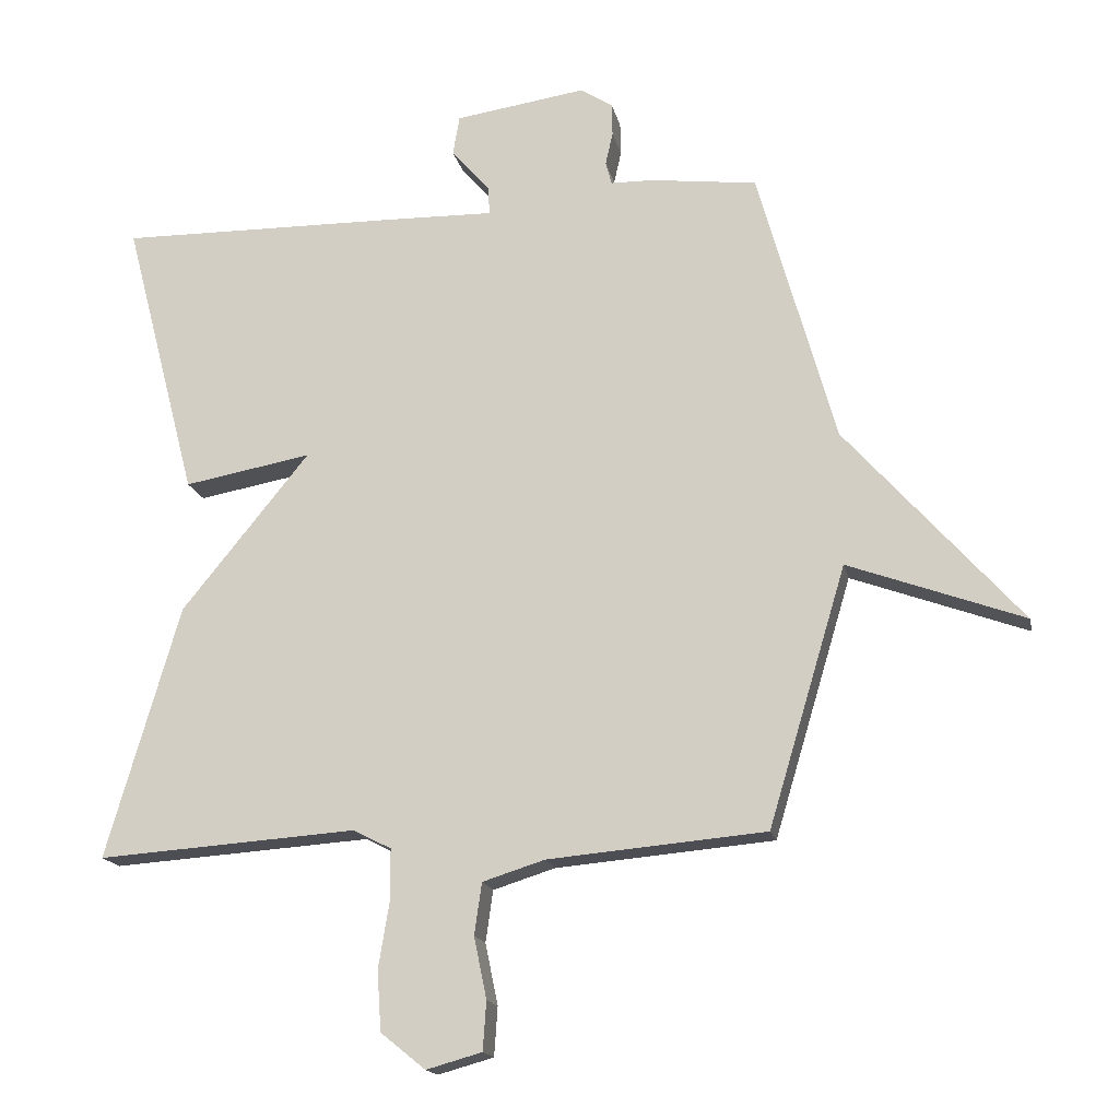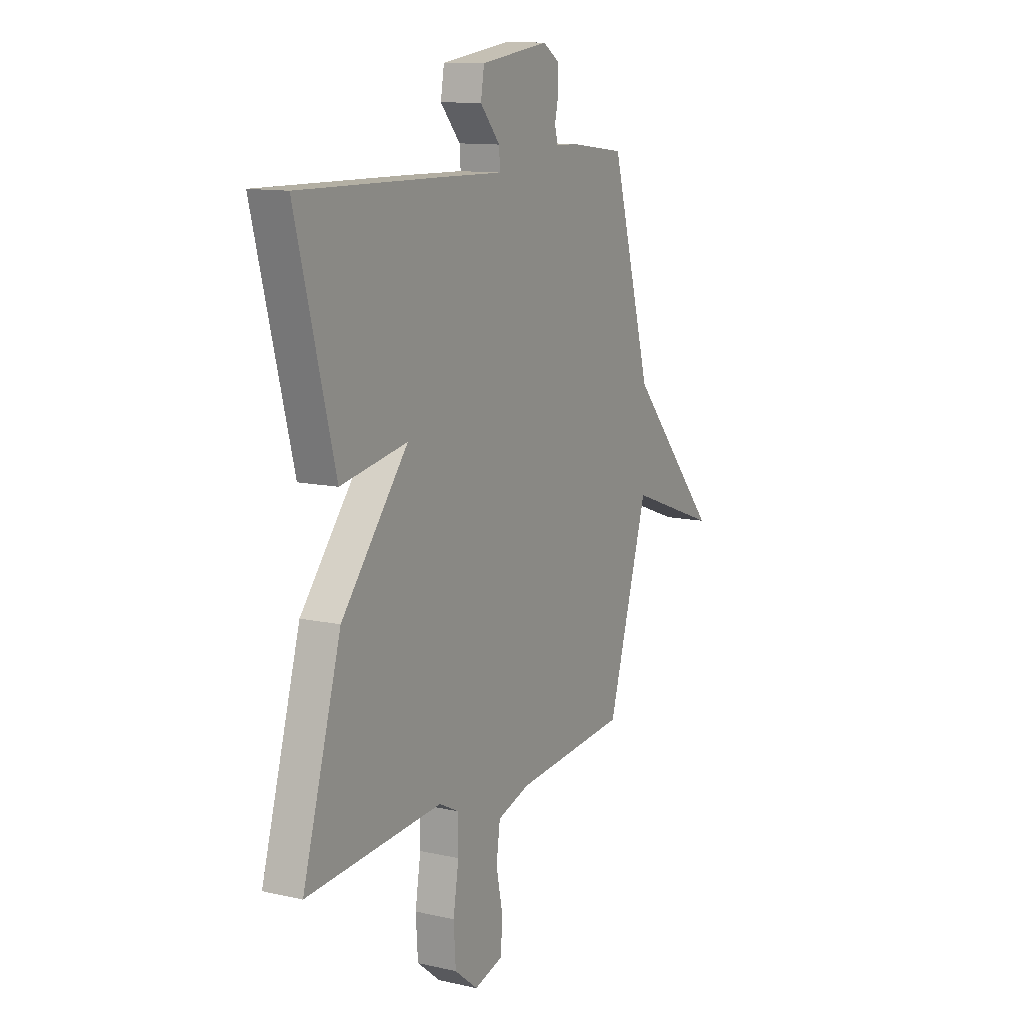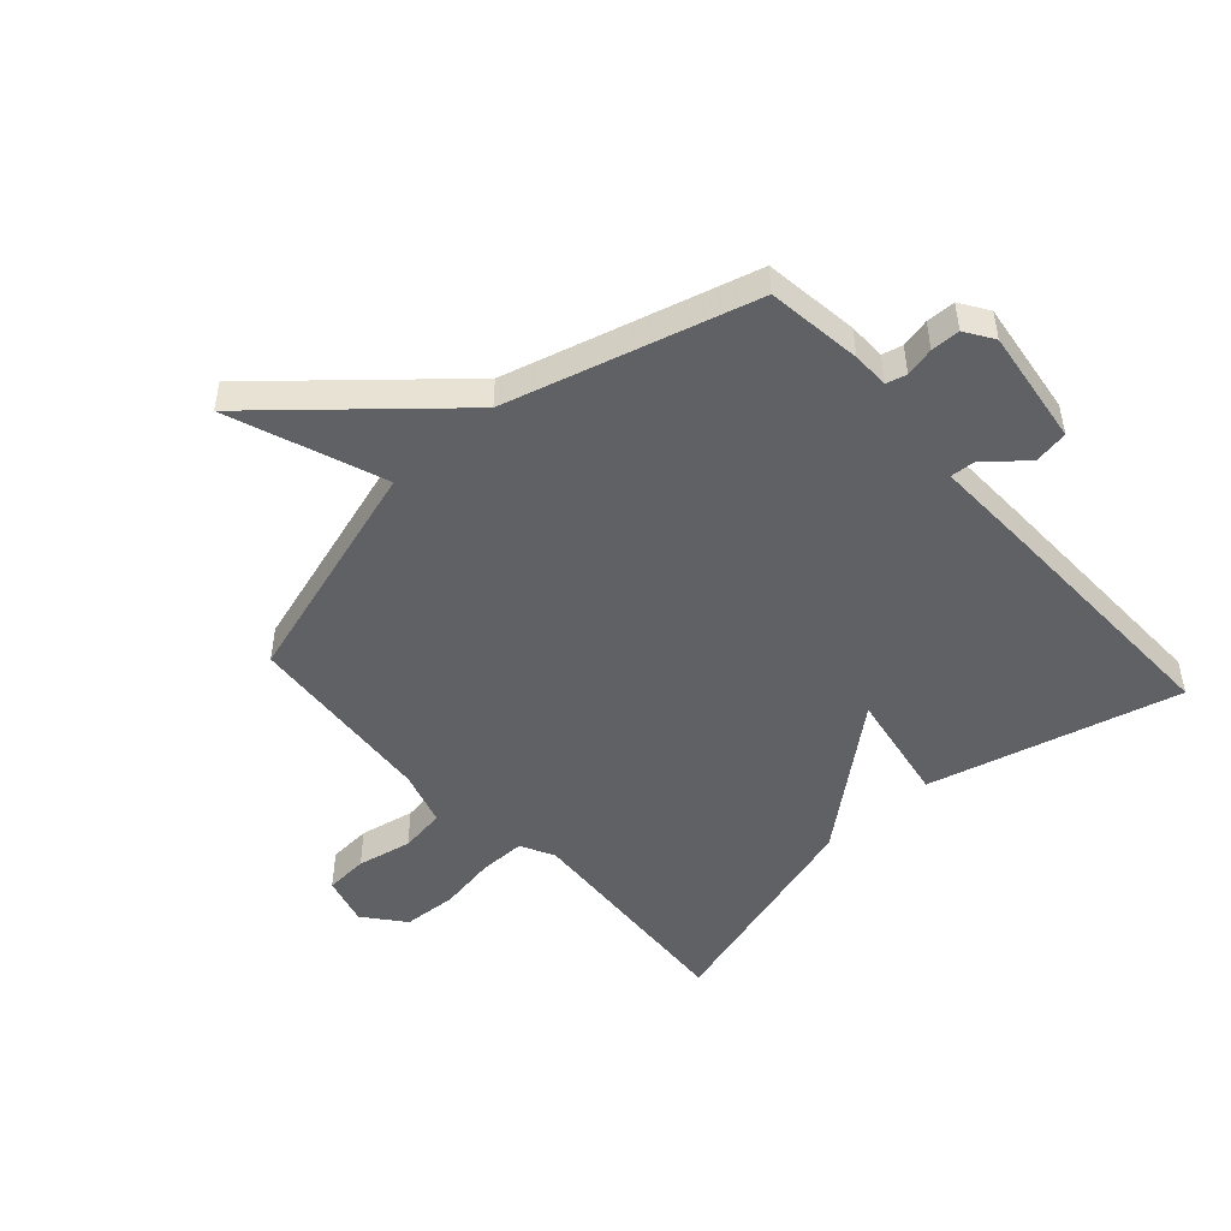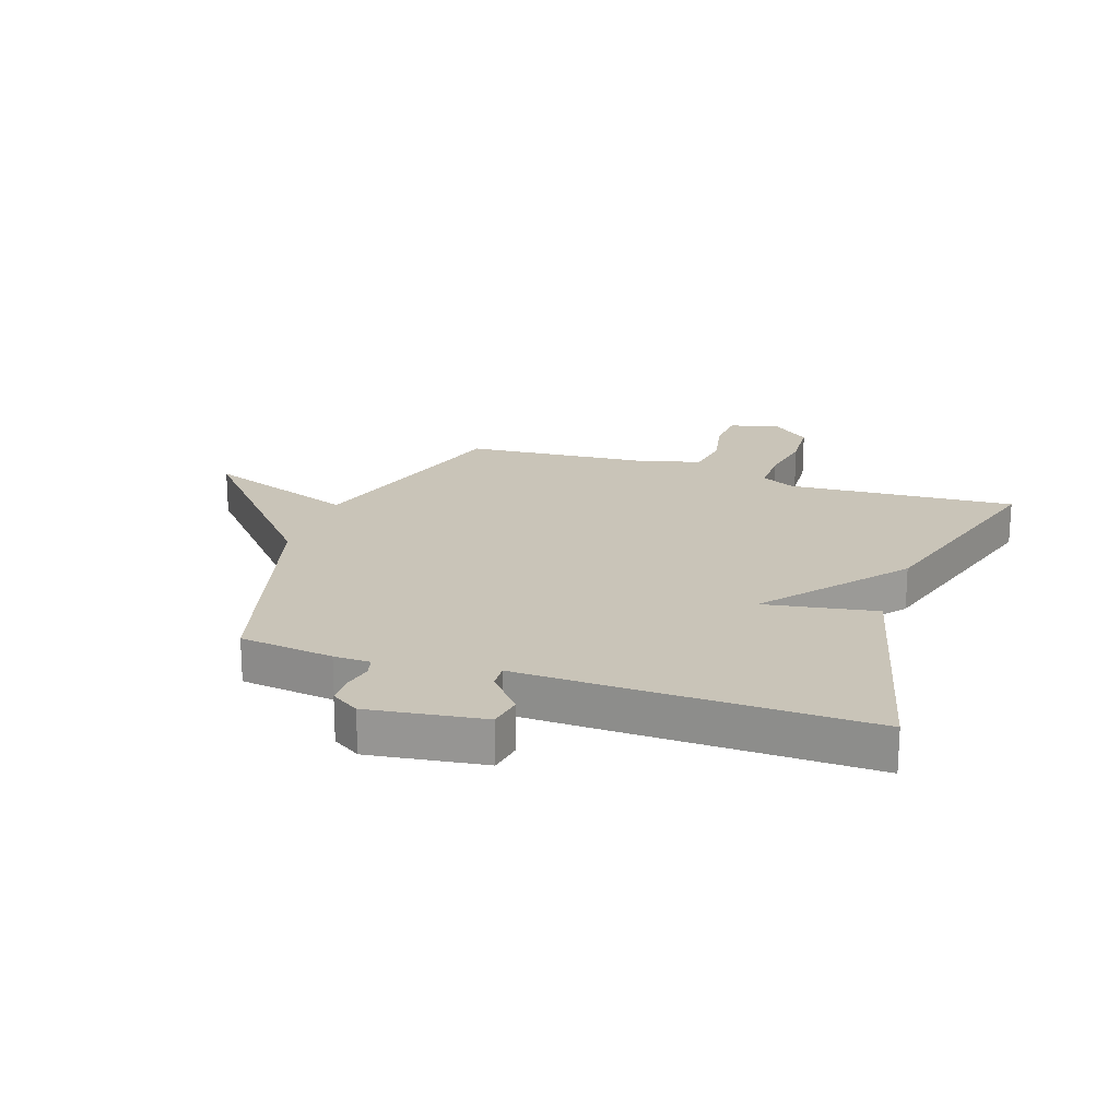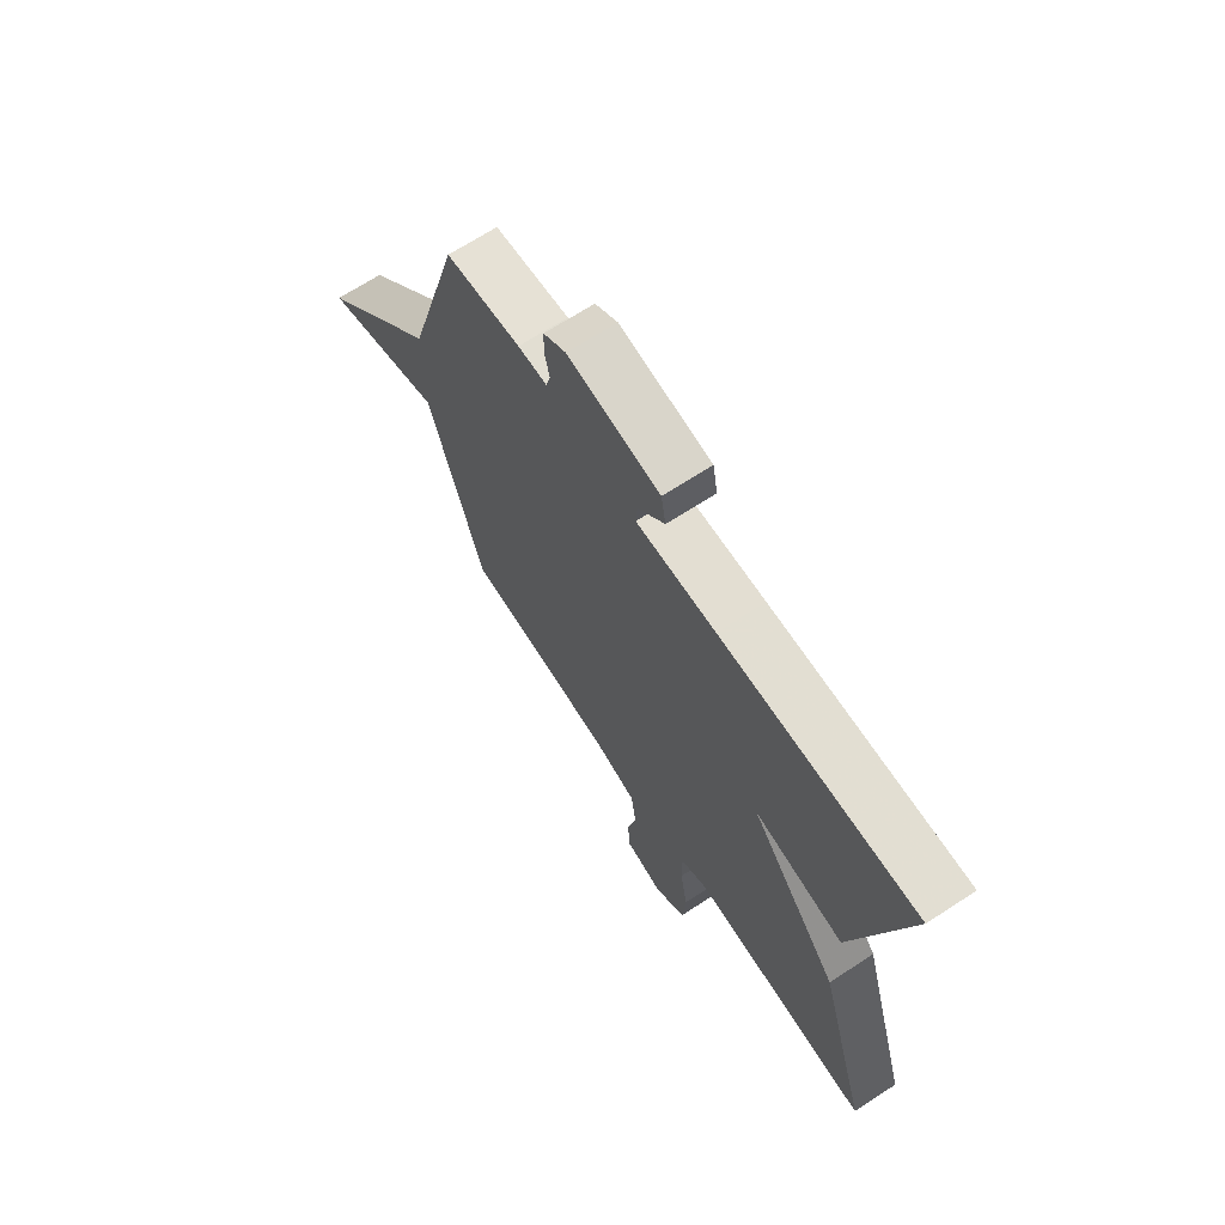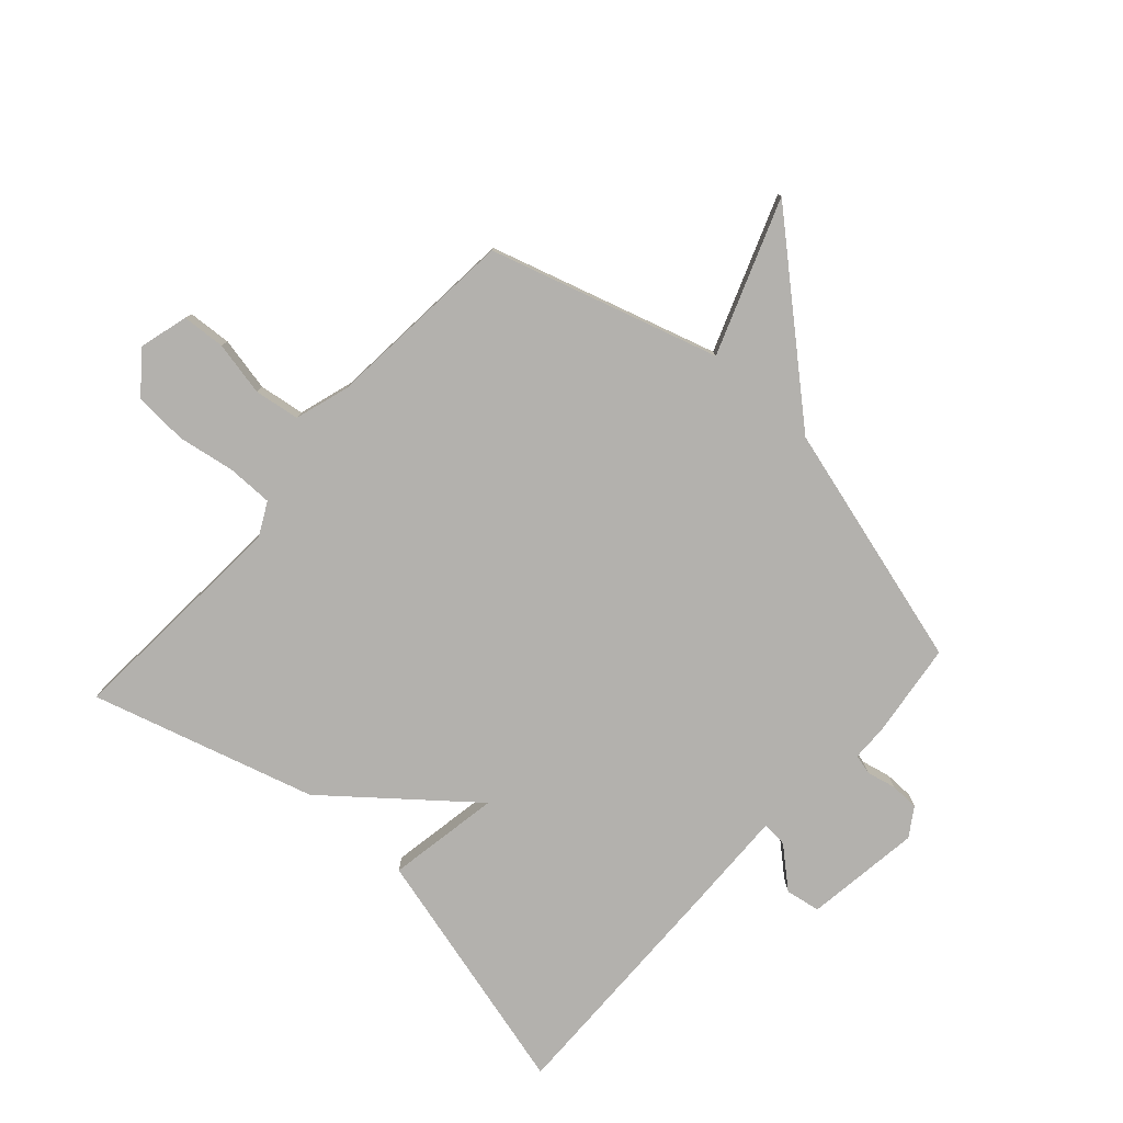
<metadata>
{"format":"obj","ext":"obj","renderer":"f3d","projection":"perspective","resolution":1024,"background":"white","views":[{"elev":-16.8,"azim":-168.0,"up":"+Z"},{"elev":11.9,"azim":118.4,"up":"+Z"},{"elev":-48.7,"azim":-47.8,"up":"+Y"},{"elev":20.2,"azim":18.9,"up":"+Y"},{"elev":68.4,"azim":56.9,"up":"+Z"},{"elev":-79.2,"azim":-131.9,"up":"+Y"}]}
</metadata>
<code>
v -0.5 0.07 0.5
v -0.34 0.07 0.52
v -0.278 0.07 0.521
v -0.269 0.07 0.555
v -0.28 0.07 0.604
v -0.279 0.07 0.653
v -0.231 0.07 0.684
v -0.035 0.07 0.656
v -0.025 0.07 0.597
v -0.082 0.07 0.532
v -0.085 0.07 0.489
v 0.084 0.07 0.493
v 0.5 0.07 0.5
v 0.39 0.07 0.078
v 0.199 0.07 0.112
v 0.39 0.07 -0.122
v 0.5 0.07 -0.5
v 0.112 0.07 -0.474
v 0.055 0.07 -0.503
v 0.055 0.07 -0.581
v 0.071 0.07 -0.678
v 0.065 0.07 -0.768
v -0.002 0.07 -0.822
v -0.085 0.07 -0.799
v -0.09 0.07 -0.726
v -0.071 0.07 -0.634
v -0.082 0.07 -0.557
v -0.175 0.07 -0.528
v -0.5 0.07 -0.5
v -0.616 0.07 -0.114
v -0.877 0.07 -0.21
v -0.616 0.07 0.086
v -0.5 0 0.5
v -0.34 0 0.52
v -0.278 0 0.521
v -0.269 0 0.555
v -0.28 0 0.604
v -0.279 0 0.653
v -0.231 0 0.684
v -0.035 0 0.656
v -0.025 0 0.597
v -0.082 0 0.532
v -0.085 0 0.489
v 0.084 0 0.493
v 0.5 0 0.5
v 0.39 0 0.078
v 0.199 0 0.112
v 0.39 0 -0.122
v 0.5 0 -0.5
v 0.112 0 -0.474
v 0.055 0 -0.503
v 0.055 0 -0.581
v 0.071 0 -0.678
v 0.065 0 -0.768
v -0.002 0 -0.822
v -0.085 0 -0.799
v -0.09 0 -0.726
v -0.071 0 -0.634
v -0.082 0 -0.557
v -0.175 0 -0.528
v -0.5 0 -0.5
v -0.616 0 -0.114
v -0.877 0 -0.21
v -0.616 0 0.086
f 30 31 32
f 1 2 3
f 32 1 3
f 30 32 3
f 29 30 3
f 28 29 3
f 27 28 3 4
f 24 25 26
f 23 24 26
f 22 23 26
f 21 22 26
f 20 21 26
f 19 20 26 27
f 18 19 27 4
f 4 5 6
f 18 4 6
f 17 18 6
f 16 17 6
f 15 16 6
f 13 14 15
f 12 13 15
f 11 12 15
f 8 9 10
f 7 8 10
f 6 7 10
f 6 10 11
f 6 11 15
f 64 63 62
f 35 34 33
f 35 33 64
f 35 64 62
f 35 62 61
f 35 61 60
f 36 35 60 59
f 58 57 56
f 58 56 55
f 58 55 54
f 58 54 53
f 58 53 52
f 59 58 52 51
f 36 59 51 50
f 38 37 36
f 38 36 50
f 38 50 49
f 38 49 48
f 38 48 47
f 47 46 45
f 47 45 44
f 47 44 43
f 42 41 40
f 42 40 39
f 42 39 38
f 43 42 38
f 47 43 38
f 1 33 34 2
f 2 34 35 3
f 3 35 36 4
f 4 36 37 5
f 5 37 38 6
f 6 38 39 7
f 7 39 40 8
f 8 40 41 9
f 9 41 42 10
f 10 42 43 11
f 11 43 44 12
f 12 44 45 13
f 13 45 46 14
f 14 46 47 15
f 15 47 48 16
f 16 48 49 17
f 17 49 50 18
f 18 50 51 19
f 19 51 52 20
f 20 52 53 21
f 21 53 54 22
f 22 54 55 23
f 23 55 56 24
f 24 56 57 25
f 25 57 58 26
f 26 58 59 27
f 27 59 60 28
f 28 60 61 29
f 29 61 62 30
f 30 62 63 31
f 31 63 64 32
f 32 64 33 1

</code>
